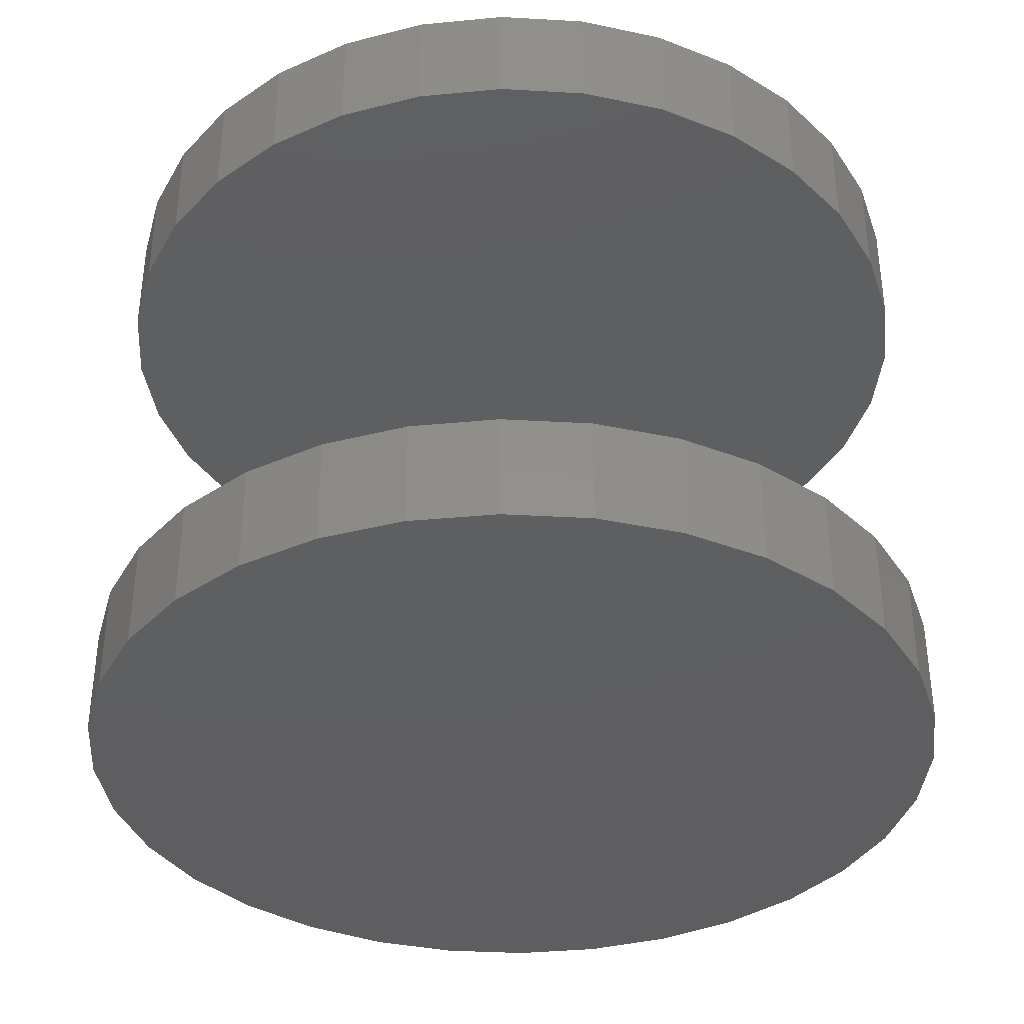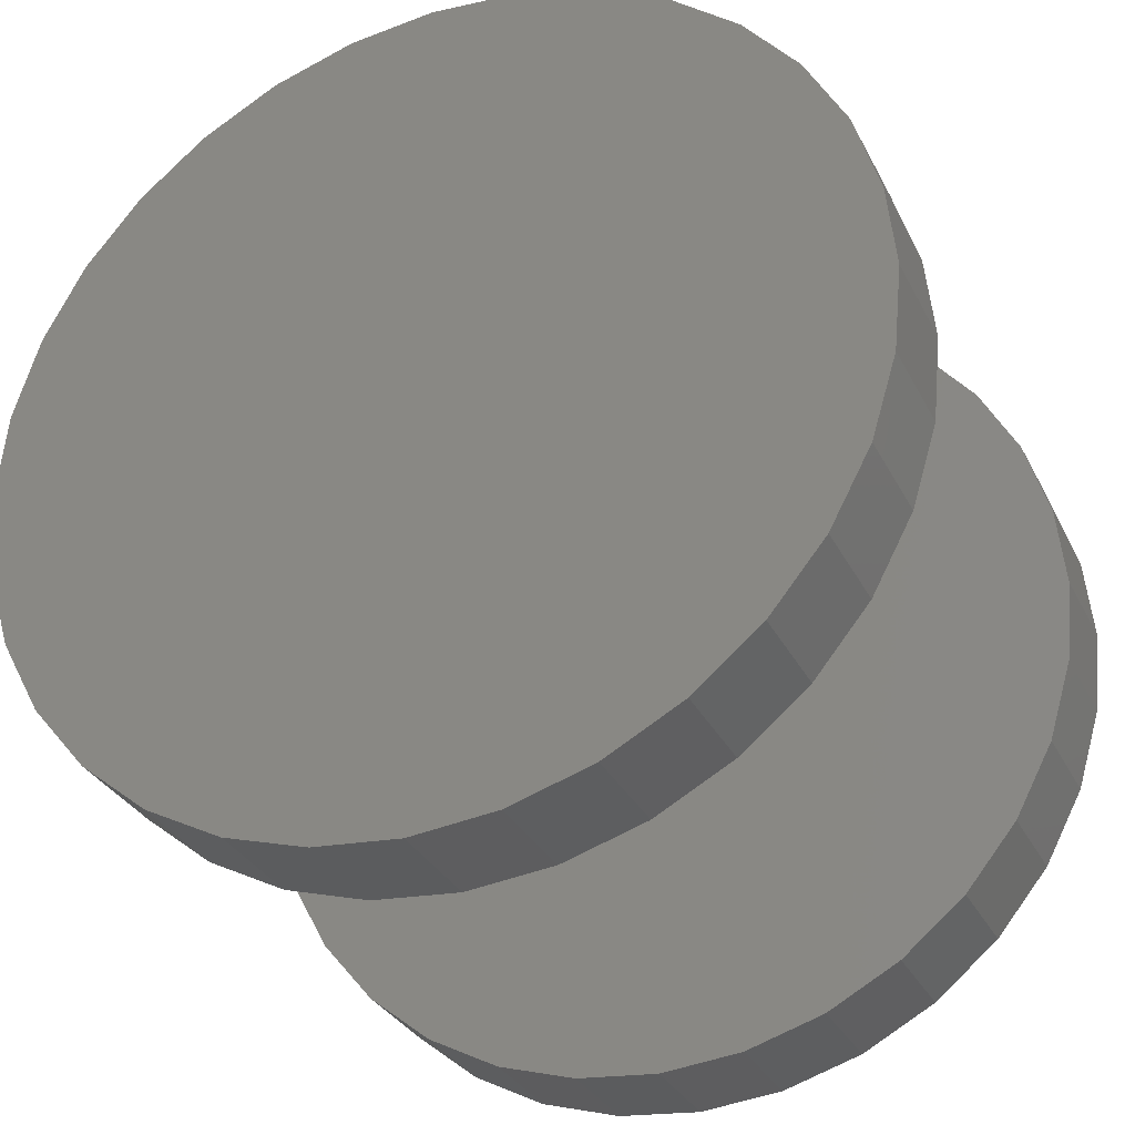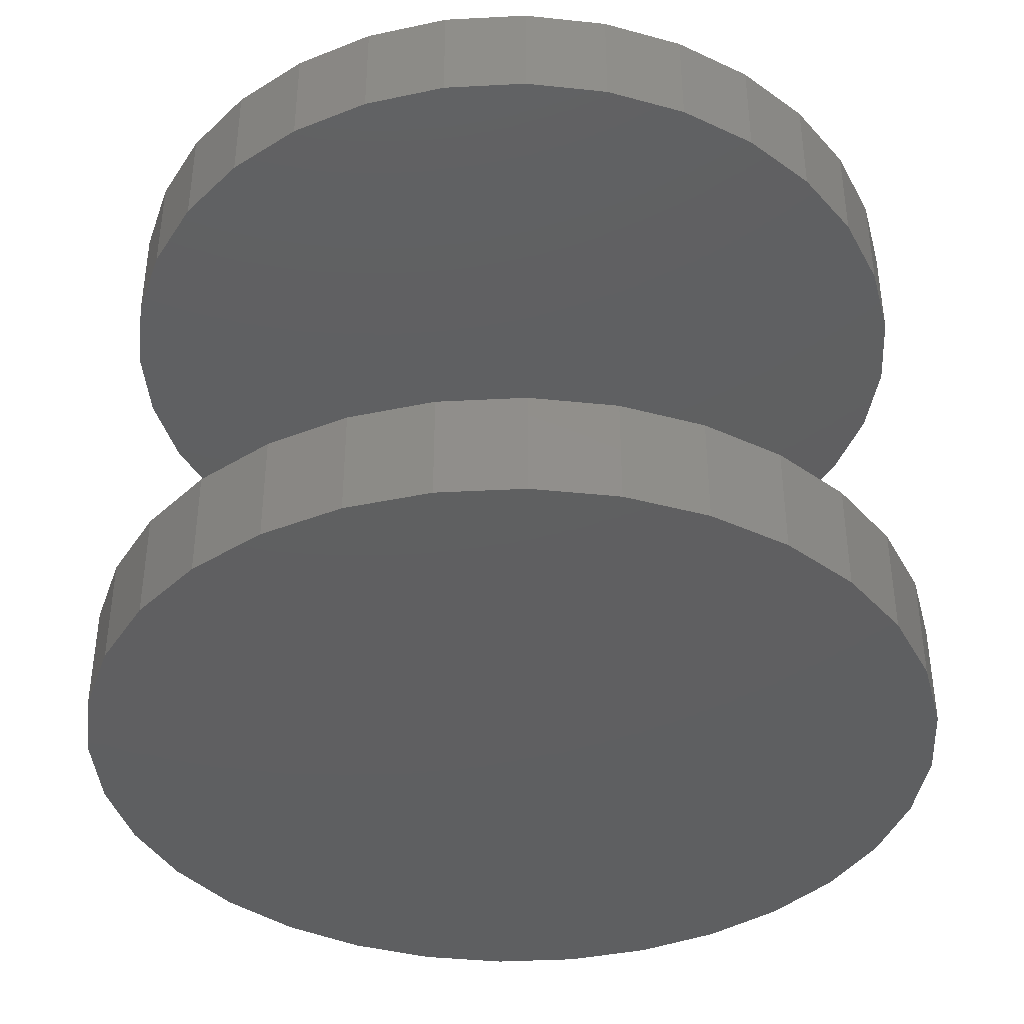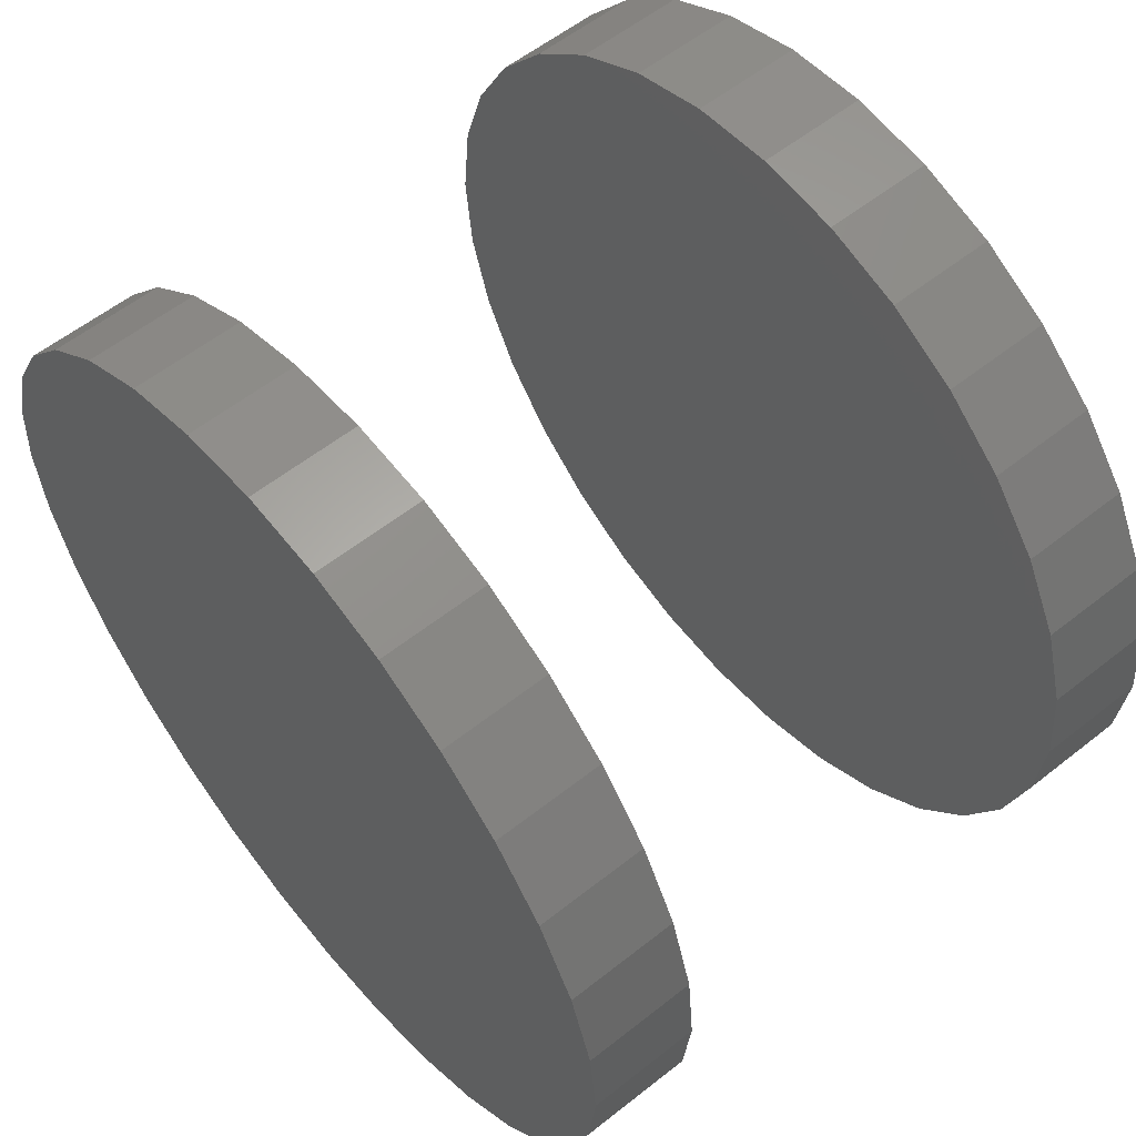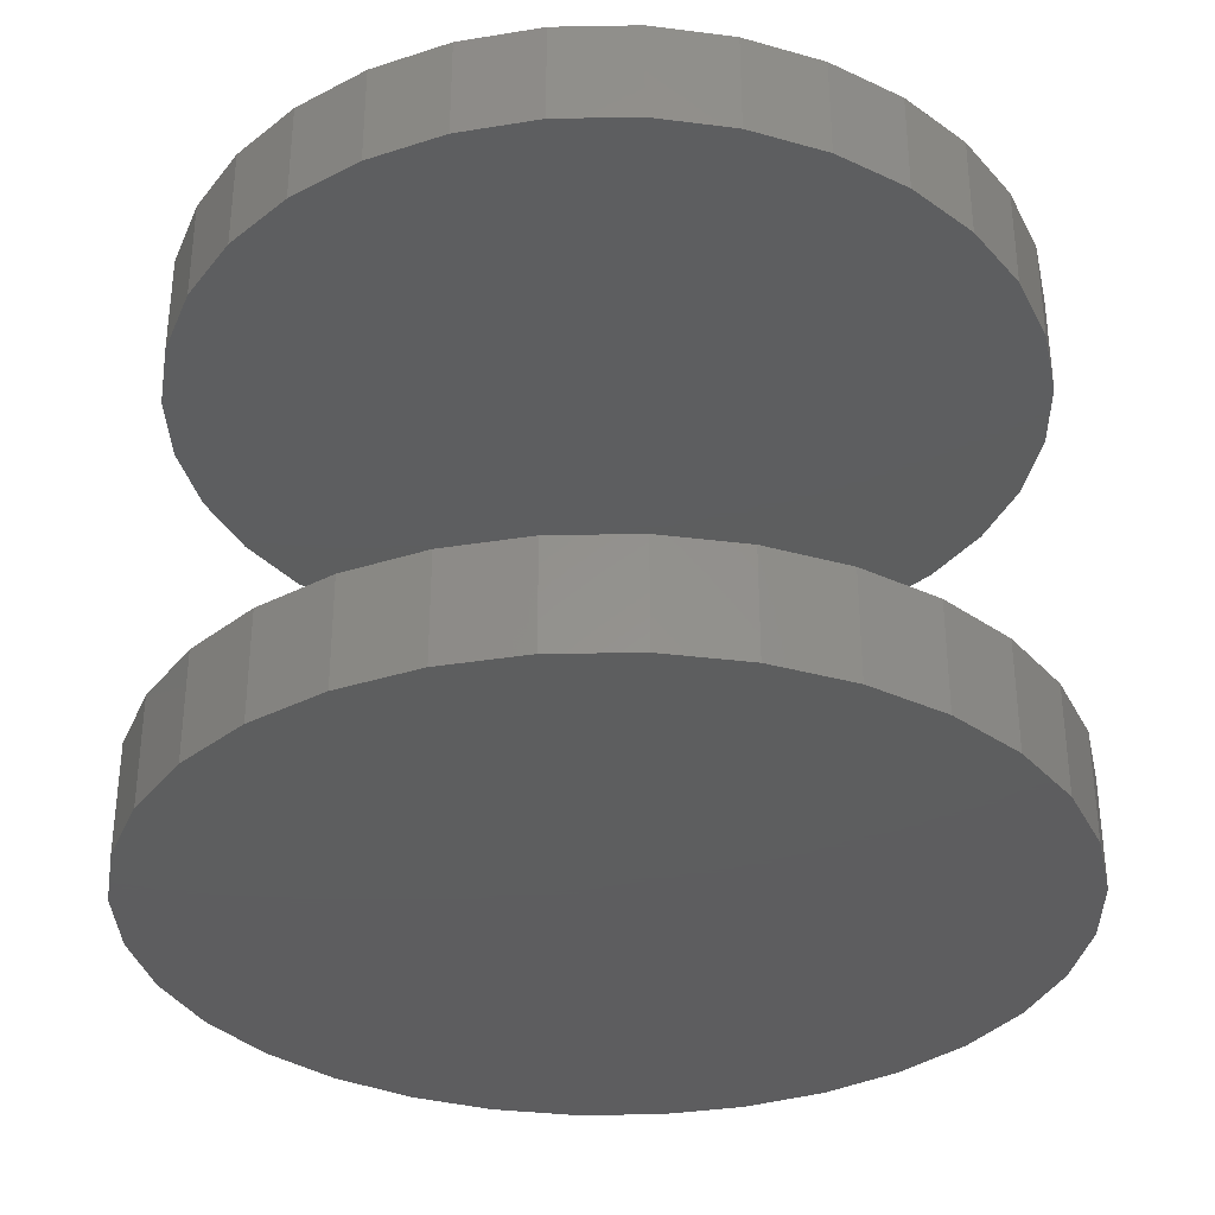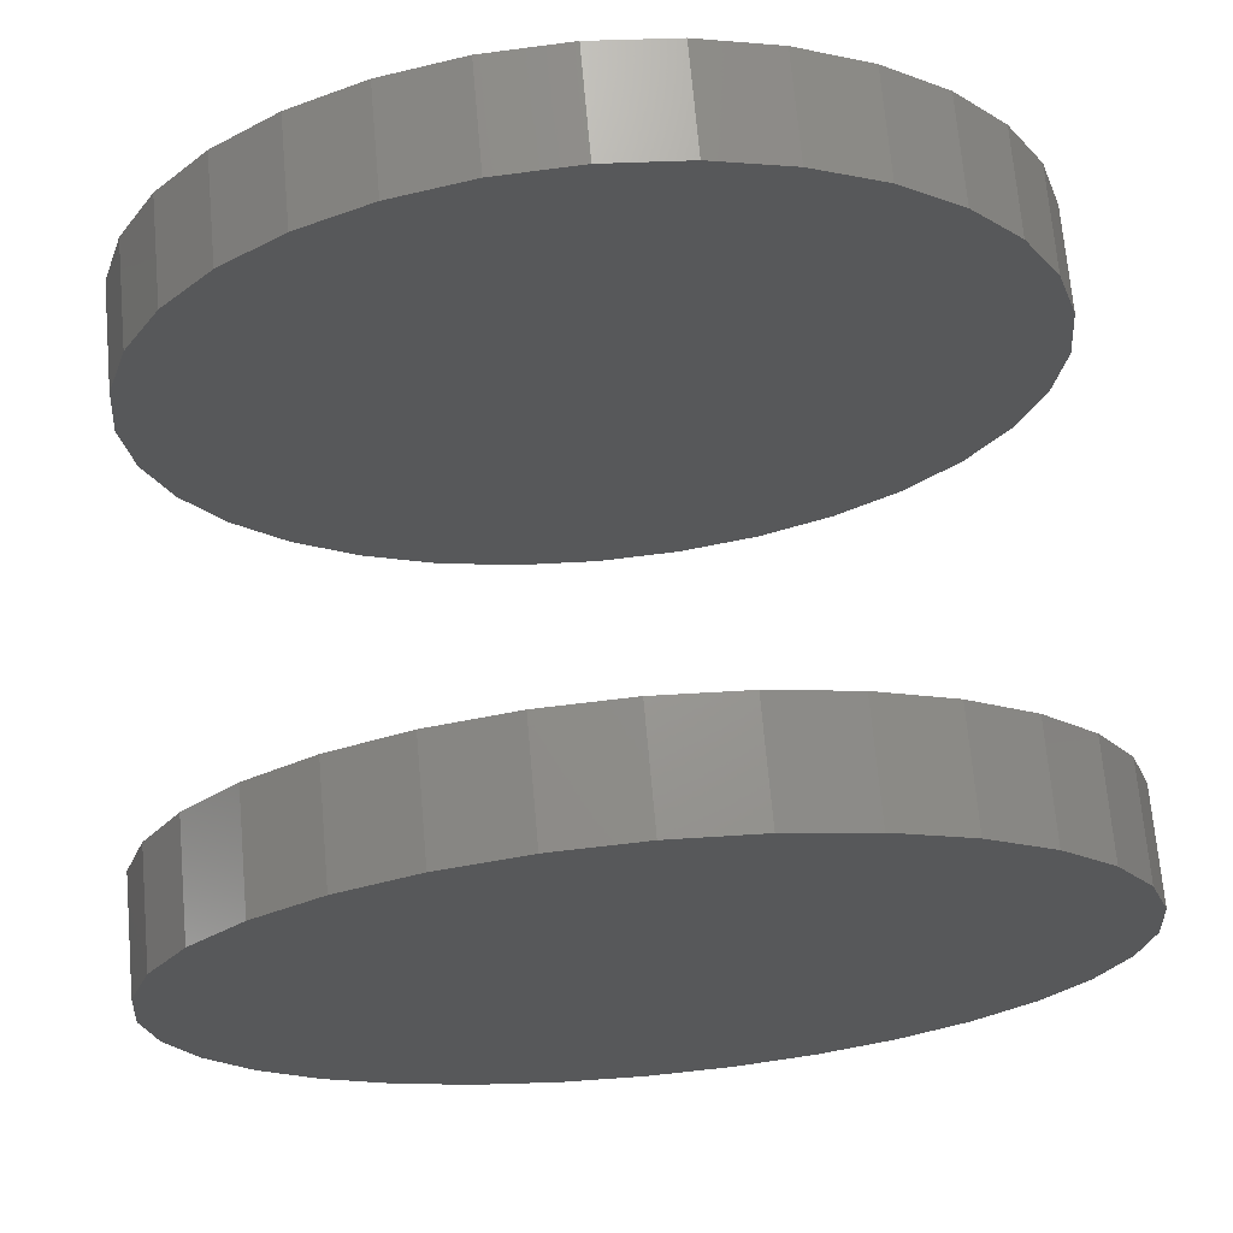
<metadata>
{"format":"stl","ext":"stl","renderer":"f3d","projection":"perspective","resolution":1024,"background":"white","views":[{"elev":-36.6,"azim":170.2,"up":"+Y"},{"elev":-31.7,"azim":23.3,"up":"+Z"},{"elev":-39.0,"azim":-46.9,"up":"+Y"},{"elev":58.0,"azim":-129.3,"up":"+Z"},{"elev":-33.3,"azim":29.5,"up":"+Y"},{"elev":70.4,"azim":174.9,"up":"+Z"}]}
</metadata>
<code>
# stl→obj: 128 verts, 248 faces
v 0.562 -0.07031 0.3655
v 0.562 -0.08594 0.3655
v 0.5632 -0.07031 0.3778
v 0.5632 -0.08594 0.3778
v 0.5668 -0.07031 0.3895
v 0.5668 -0.08594 0.3895
v 0.5726 -0.07031 0.4004
v 0.5726 -0.08594 0.4004
v 0.5804 -0.07031 0.4099
v 0.5804 -0.08594 0.4099
v 0.5899 -0.07031 0.4176
v 0.5899 -0.08594 0.4176
v 0.6007 -0.07031 0.4234
v 0.6007 -0.08594 0.4234
v 0.6124 -0.07031 0.427
v 0.6124 -0.08594 0.427
v 0.6247 -0.07031 0.4282
v 0.6247 -0.08594 0.4282
v 0.6369 -0.07031 0.427
v 0.6369 -0.08594 0.427
v 0.6487 -0.07031 0.4234
v 0.6487 -0.08594 0.4234
v 0.6595 -0.07031 0.4176
v 0.6595 -0.08594 0.4176
v 0.669 -0.07031 0.4099
v 0.669 -0.08594 0.4099
v 0.6768 -0.07031 0.4004
v 0.6768 -0.08594 0.4004
v 0.6826 -0.07031 0.3895
v 0.6826 -0.08594 0.3895
v 0.6861 -0.07031 0.3778
v 0.6861 -0.08594 0.3778
v 0.6873 -0.07031 0.3655
v 0.6873 -0.08594 0.3655
v 0.562 0.007812 0.3655
v 0.562 -0.007812 0.3655
v 0.5632 0.007812 0.3778
v 0.5632 -0.007812 0.3778
v 0.5668 0.007812 0.3895
v 0.5668 -0.007812 0.3895
v 0.5726 0.007812 0.4004
v 0.5726 -0.007812 0.4004
v 0.5804 0.007812 0.4099
v 0.5804 -0.007812 0.4099
v 0.5899 0.007812 0.4176
v 0.5899 -0.007812 0.4176
v 0.6007 0.007812 0.4234
v 0.6007 -0.007812 0.4234
v 0.6124 0.007812 0.427
v 0.6124 -0.007812 0.427
v 0.6247 0.007812 0.4282
v 0.6247 -0.007812 0.4282
v 0.6369 0.007812 0.427
v 0.6369 -0.007812 0.427
v 0.6487 0.007812 0.4234
v 0.6487 -0.007812 0.4234
v 0.6595 0.007812 0.4176
v 0.6595 -0.007812 0.4176
v 0.669 0.007812 0.4099
v 0.669 -0.007812 0.4099
v 0.6768 0.007812 0.4004
v 0.6768 -0.007812 0.4004
v 0.6826 0.007812 0.3895
v 0.6826 -0.007812 0.3895
v 0.6861 0.007812 0.3778
v 0.6861 -0.007812 0.3778
v 0.6873 0.007812 0.3655
v 0.6873 -0.007812 0.3655
v 0.6861 -0.07031 0.3533
v 0.6861 -0.08594 0.3533
v 0.6826 -0.07031 0.3416
v 0.6826 -0.08594 0.3416
v 0.6768 -0.07031 0.3307
v 0.6768 -0.08594 0.3307
v 0.669 -0.07031 0.3212
v 0.669 -0.08594 0.3212
v 0.6595 -0.07031 0.3134
v 0.6595 -0.08594 0.3134
v 0.6487 -0.07031 0.3076
v 0.6487 -0.08594 0.3076
v 0.6369 -0.07031 0.3041
v 0.6369 -0.08594 0.3041
v 0.6247 -0.07031 0.3029
v 0.6247 -0.08594 0.3029
v 0.6124 -0.07031 0.3041
v 0.6124 -0.08594 0.3041
v 0.6007 -0.07031 0.3076
v 0.6007 -0.08594 0.3076
v 0.5899 -0.07031 0.3134
v 0.5899 -0.08594 0.3134
v 0.5804 -0.07031 0.3212
v 0.5804 -0.08594 0.3212
v 0.5726 -0.07031 0.3307
v 0.5726 -0.08594 0.3307
v 0.5668 -0.07031 0.3416
v 0.5668 -0.08594 0.3416
v 0.5632 -0.07031 0.3533
v 0.5632 -0.08594 0.3533
v 0.6861 0.007812 0.3533
v 0.6861 -0.007812 0.3533
v 0.6826 0.007812 0.3416
v 0.6826 -0.007812 0.3416
v 0.6768 0.007812 0.3307
v 0.6768 -0.007812 0.3307
v 0.669 0.007812 0.3212
v 0.669 -0.007812 0.3212
v 0.6595 0.007812 0.3134
v 0.6595 -0.007812 0.3134
v 0.6487 0.007812 0.3076
v 0.6487 -0.007812 0.3076
v 0.6369 0.007812 0.3041
v 0.6369 -0.007812 0.3041
v 0.6247 0.007812 0.3029
v 0.6247 -0.007812 0.3029
v 0.6124 0.007812 0.3041
v 0.6124 -0.007812 0.3041
v 0.6007 0.007812 0.3076
v 0.6007 -0.007812 0.3076
v 0.5899 0.007812 0.3134
v 0.5899 -0.007812 0.3134
v 0.5804 0.007812 0.3212
v 0.5804 -0.007812 0.3212
v 0.5726 0.007812 0.3307
v 0.5726 -0.007812 0.3307
v 0.5668 0.007812 0.3416
v 0.5668 -0.007812 0.3416
v 0.5632 0.007812 0.3533
v 0.5632 -0.007812 0.3533
f 1 2 3
f 3 2 4
f 3 4 5
f 5 4 6
f 5 6 7
f 7 6 8
f 7 8 9
f 9 8 10
f 9 10 11
f 11 10 12
f 11 12 13
f 13 12 14
f 13 14 15
f 15 14 16
f 15 16 17
f 17 16 18
f 17 18 19
f 19 18 20
f 19 20 21
f 21 20 22
f 21 22 23
f 23 22 24
f 23 24 25
f 25 24 26
f 25 26 27
f 27 26 28
f 27 28 29
f 29 28 30
f 29 30 31
f 31 30 32
f 31 32 33
f 33 32 34
f 35 36 37
f 37 36 38
f 37 38 39
f 39 38 40
f 39 40 41
f 41 40 42
f 41 42 43
f 43 42 44
f 43 44 45
f 45 44 46
f 45 46 47
f 47 46 48
f 47 48 49
f 49 48 50
f 49 50 51
f 51 50 52
f 51 52 53
f 53 52 54
f 53 54 55
f 55 54 56
f 55 56 57
f 57 56 58
f 57 58 59
f 59 58 60
f 59 60 61
f 61 60 62
f 61 62 63
f 63 62 64
f 63 64 65
f 65 64 66
f 65 66 67
f 67 66 68
f 33 34 69
f 69 34 70
f 69 70 71
f 71 70 72
f 71 72 73
f 73 72 74
f 73 74 75
f 75 74 76
f 75 76 77
f 77 76 78
f 77 78 79
f 79 78 80
f 79 80 81
f 81 80 82
f 81 82 83
f 83 82 84
f 83 84 85
f 85 84 86
f 85 86 87
f 87 86 88
f 87 88 89
f 89 88 90
f 89 90 91
f 91 90 92
f 91 92 93
f 93 92 94
f 93 94 95
f 95 94 96
f 95 96 97
f 97 96 98
f 97 98 1
f 1 98 2
f 67 68 99
f 99 68 100
f 99 100 101
f 101 100 102
f 101 102 103
f 103 102 104
f 103 104 105
f 105 104 106
f 105 106 107
f 107 106 108
f 107 108 109
f 109 108 110
f 109 110 111
f 111 110 112
f 111 112 113
f 113 112 114
f 113 114 115
f 115 114 116
f 115 116 117
f 117 116 118
f 117 118 119
f 119 118 120
f 119 120 121
f 121 120 122
f 121 122 123
f 123 122 124
f 123 124 125
f 125 124 126
f 125 126 127
f 127 126 128
f 127 128 35
f 35 128 36
f 50 54 52
f 54 50 48
f 54 48 56
f 56 48 46
f 56 46 58
f 58 46 44
f 58 44 60
f 60 44 42
f 60 42 62
f 104 122 106
f 106 122 120
f 106 120 108
f 108 120 118
f 108 118 110
f 110 118 116
f 110 116 112
f 112 116 114
f 62 42 64
f 64 42 40
f 64 40 66
f 66 40 38
f 66 38 68
f 68 38 36
f 68 36 100
f 100 36 128
f 100 128 102
f 102 128 126
f 102 126 104
f 104 126 124
f 104 124 122
f 17 19 15
f 13 15 19
f 21 13 19
f 11 13 21
f 23 11 21
f 9 11 23
f 25 9 23
f 7 9 25
f 27 7 25
f 75 91 73
f 89 91 75
f 77 89 75
f 87 89 77
f 79 87 77
f 85 87 79
f 81 85 79
f 83 85 81
f 91 93 73
f 73 93 95
f 73 95 71
f 71 95 97
f 71 97 69
f 69 97 1
f 69 1 33
f 33 1 3
f 33 3 31
f 31 3 5
f 31 5 29
f 29 5 7
f 29 7 27
f 51 53 49
f 47 49 53
f 55 47 53
f 45 47 55
f 57 45 55
f 43 45 57
f 59 43 57
f 41 43 59
f 61 41 59
f 105 121 103
f 119 121 105
f 107 119 105
f 117 119 107
f 109 117 107
f 115 117 109
f 111 115 109
f 113 115 111
f 121 123 103
f 103 123 125
f 103 125 101
f 101 125 127
f 101 127 99
f 99 127 35
f 99 35 67
f 67 35 37
f 67 37 65
f 65 37 39
f 65 39 63
f 63 39 41
f 63 41 61
f 16 20 18
f 20 16 14
f 20 14 22
f 22 14 12
f 22 12 24
f 24 12 10
f 24 10 26
f 26 10 8
f 26 8 28
f 74 92 76
f 76 92 90
f 76 90 78
f 78 90 88
f 78 88 80
f 80 88 86
f 80 86 82
f 82 86 84
f 28 8 30
f 30 8 6
f 30 6 32
f 32 6 4
f 32 4 34
f 34 4 2
f 34 2 70
f 70 2 98
f 70 98 72
f 72 98 96
f 72 96 74
f 74 96 94
f 74 94 92

</code>
